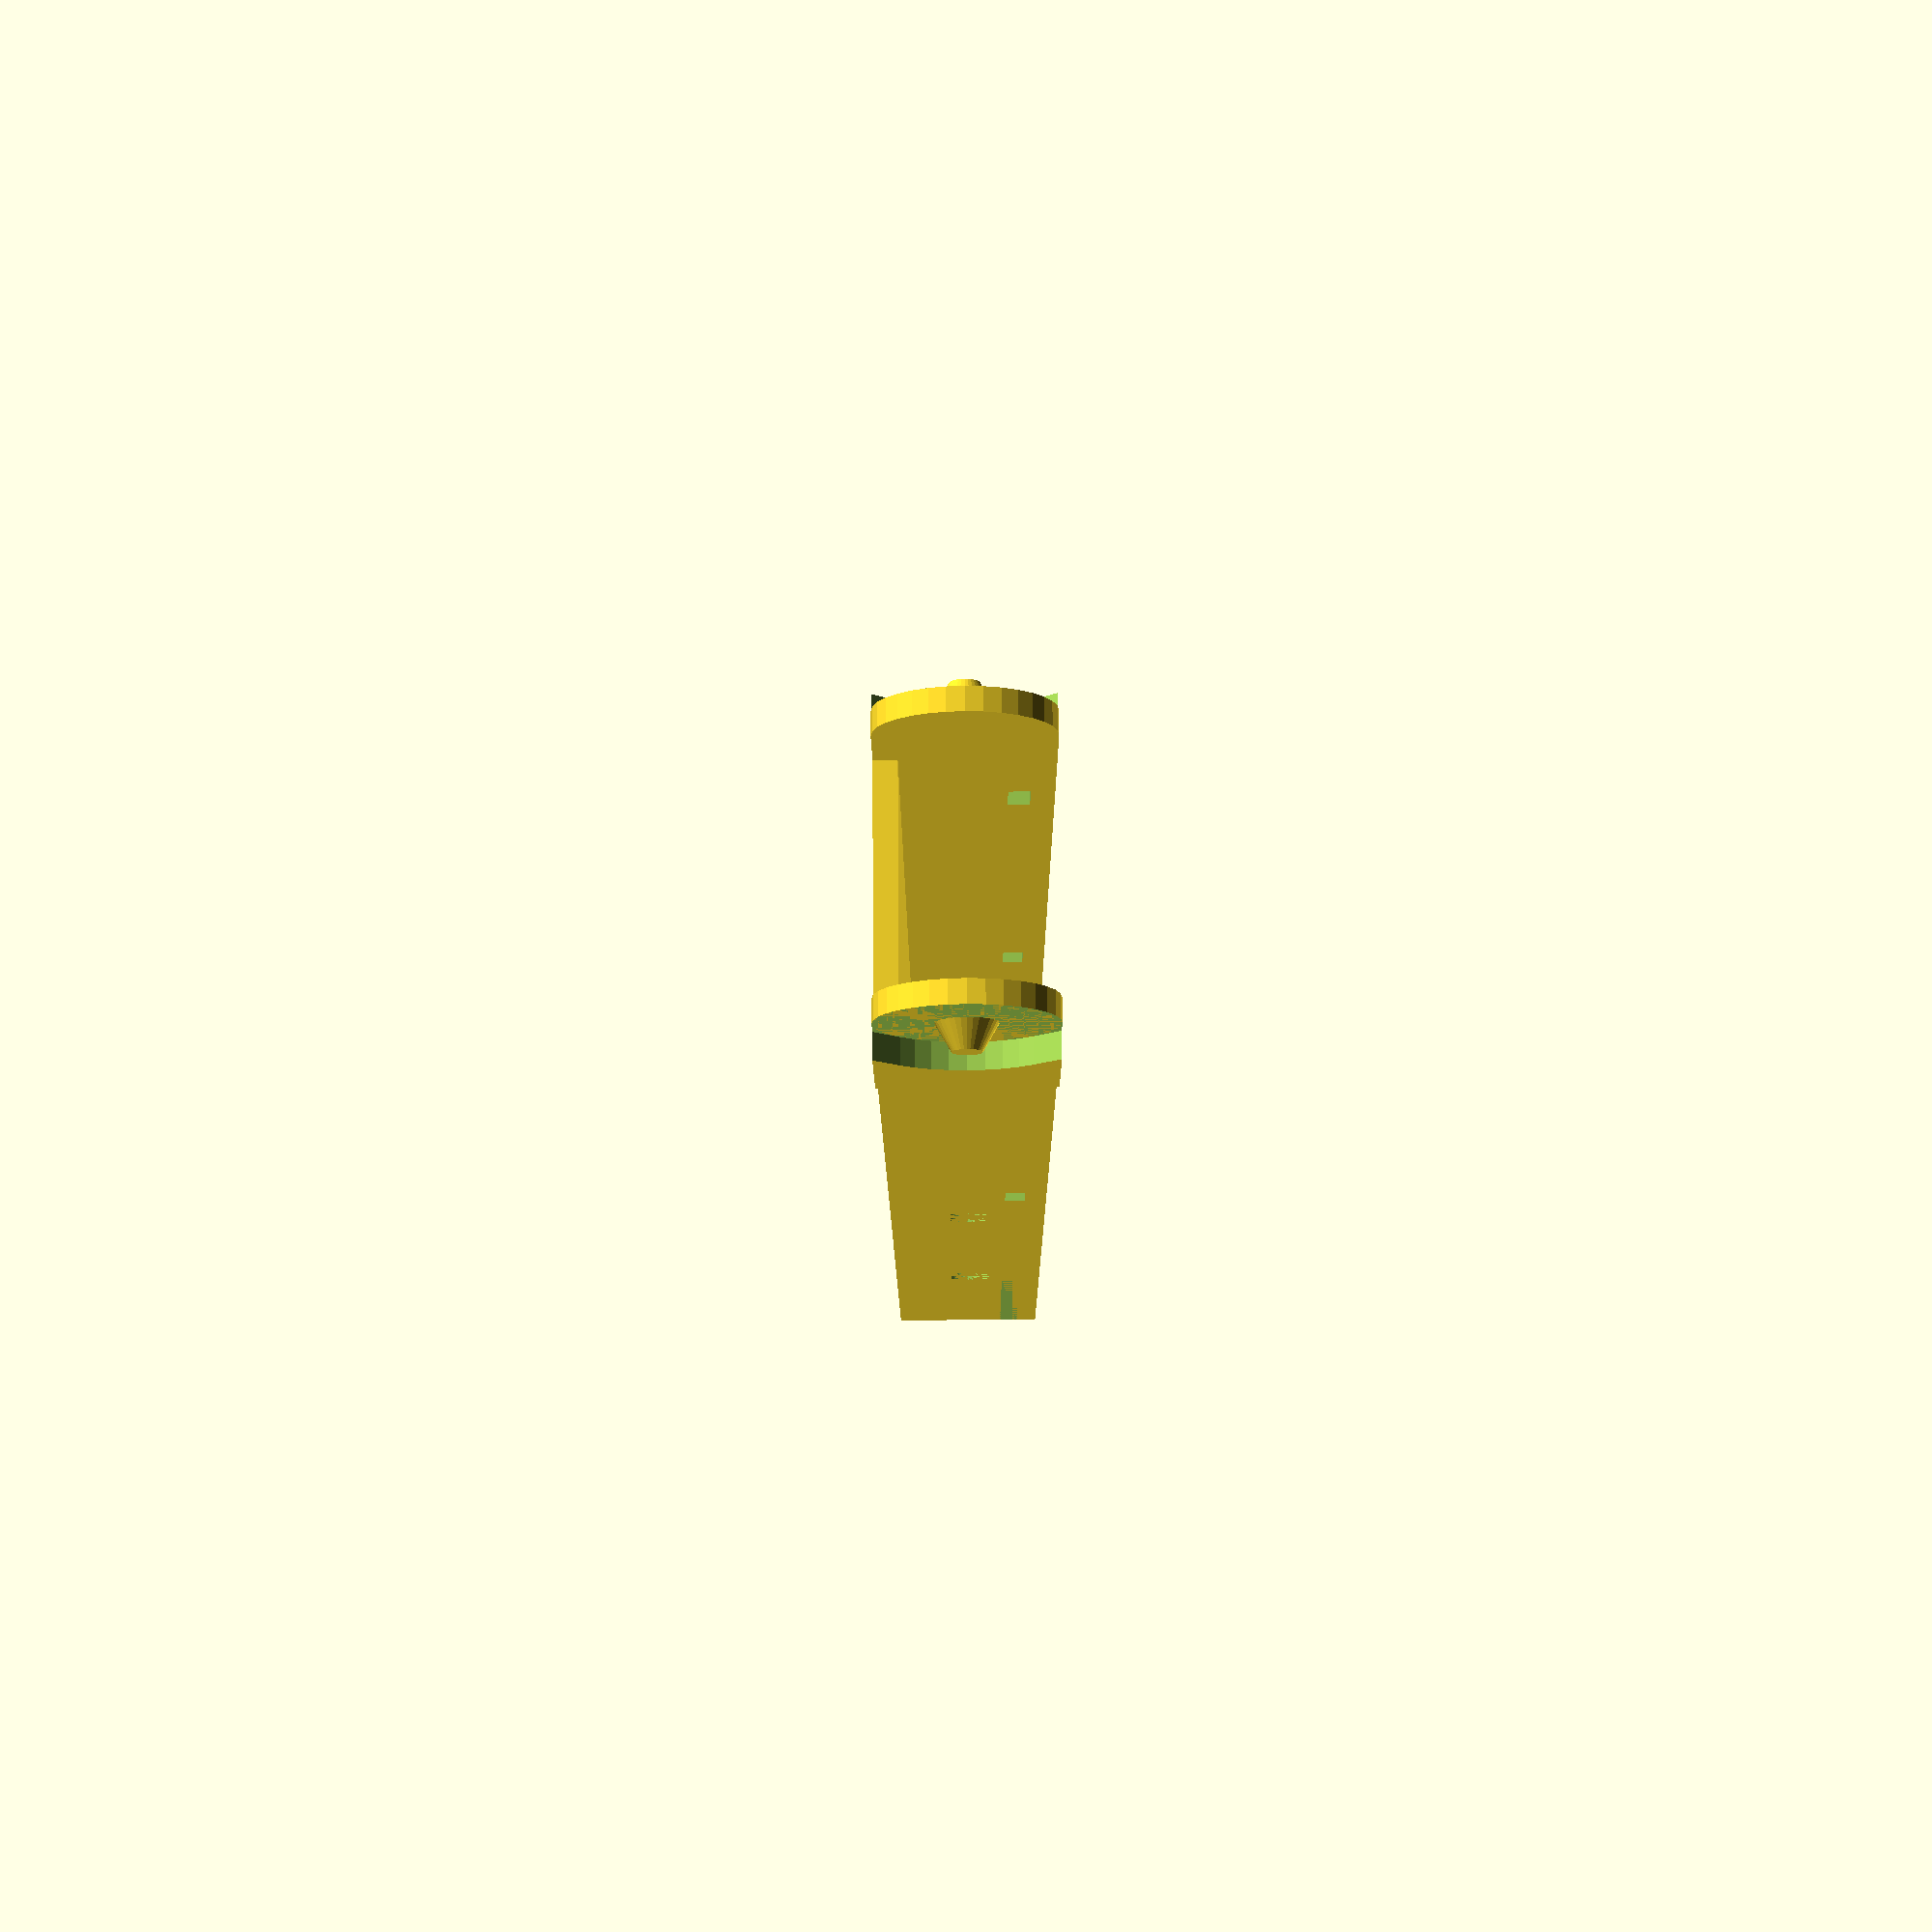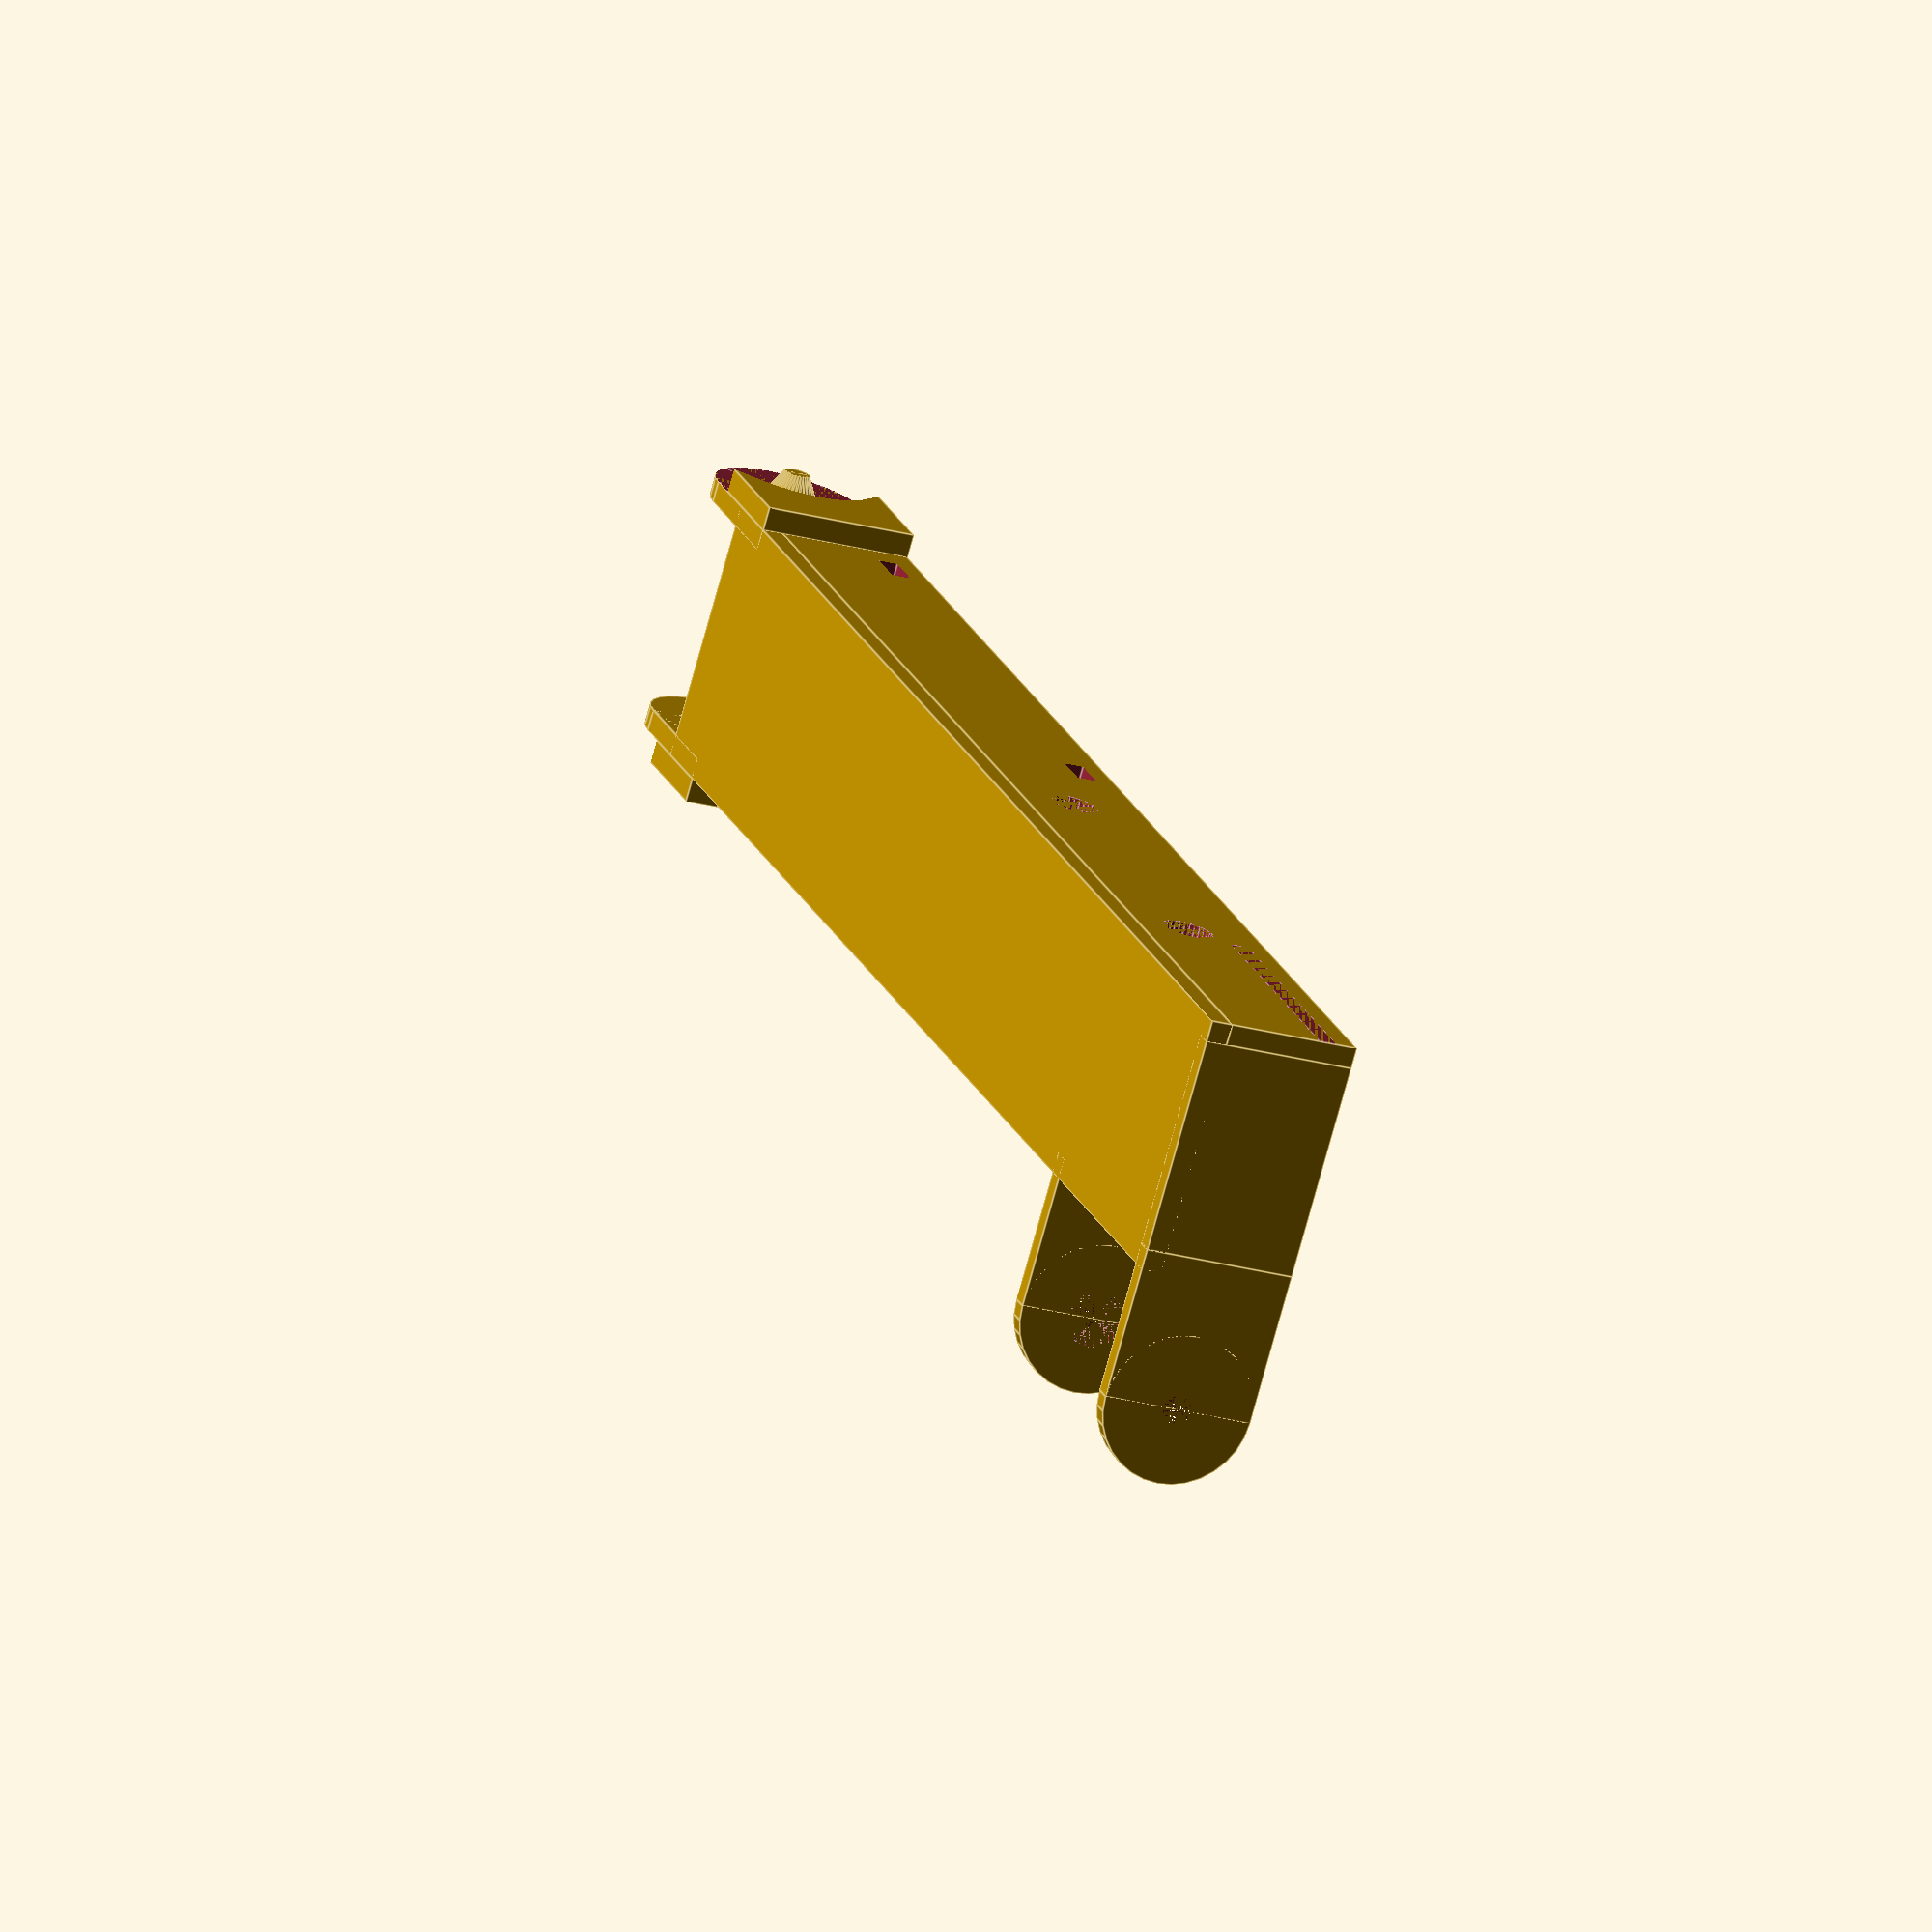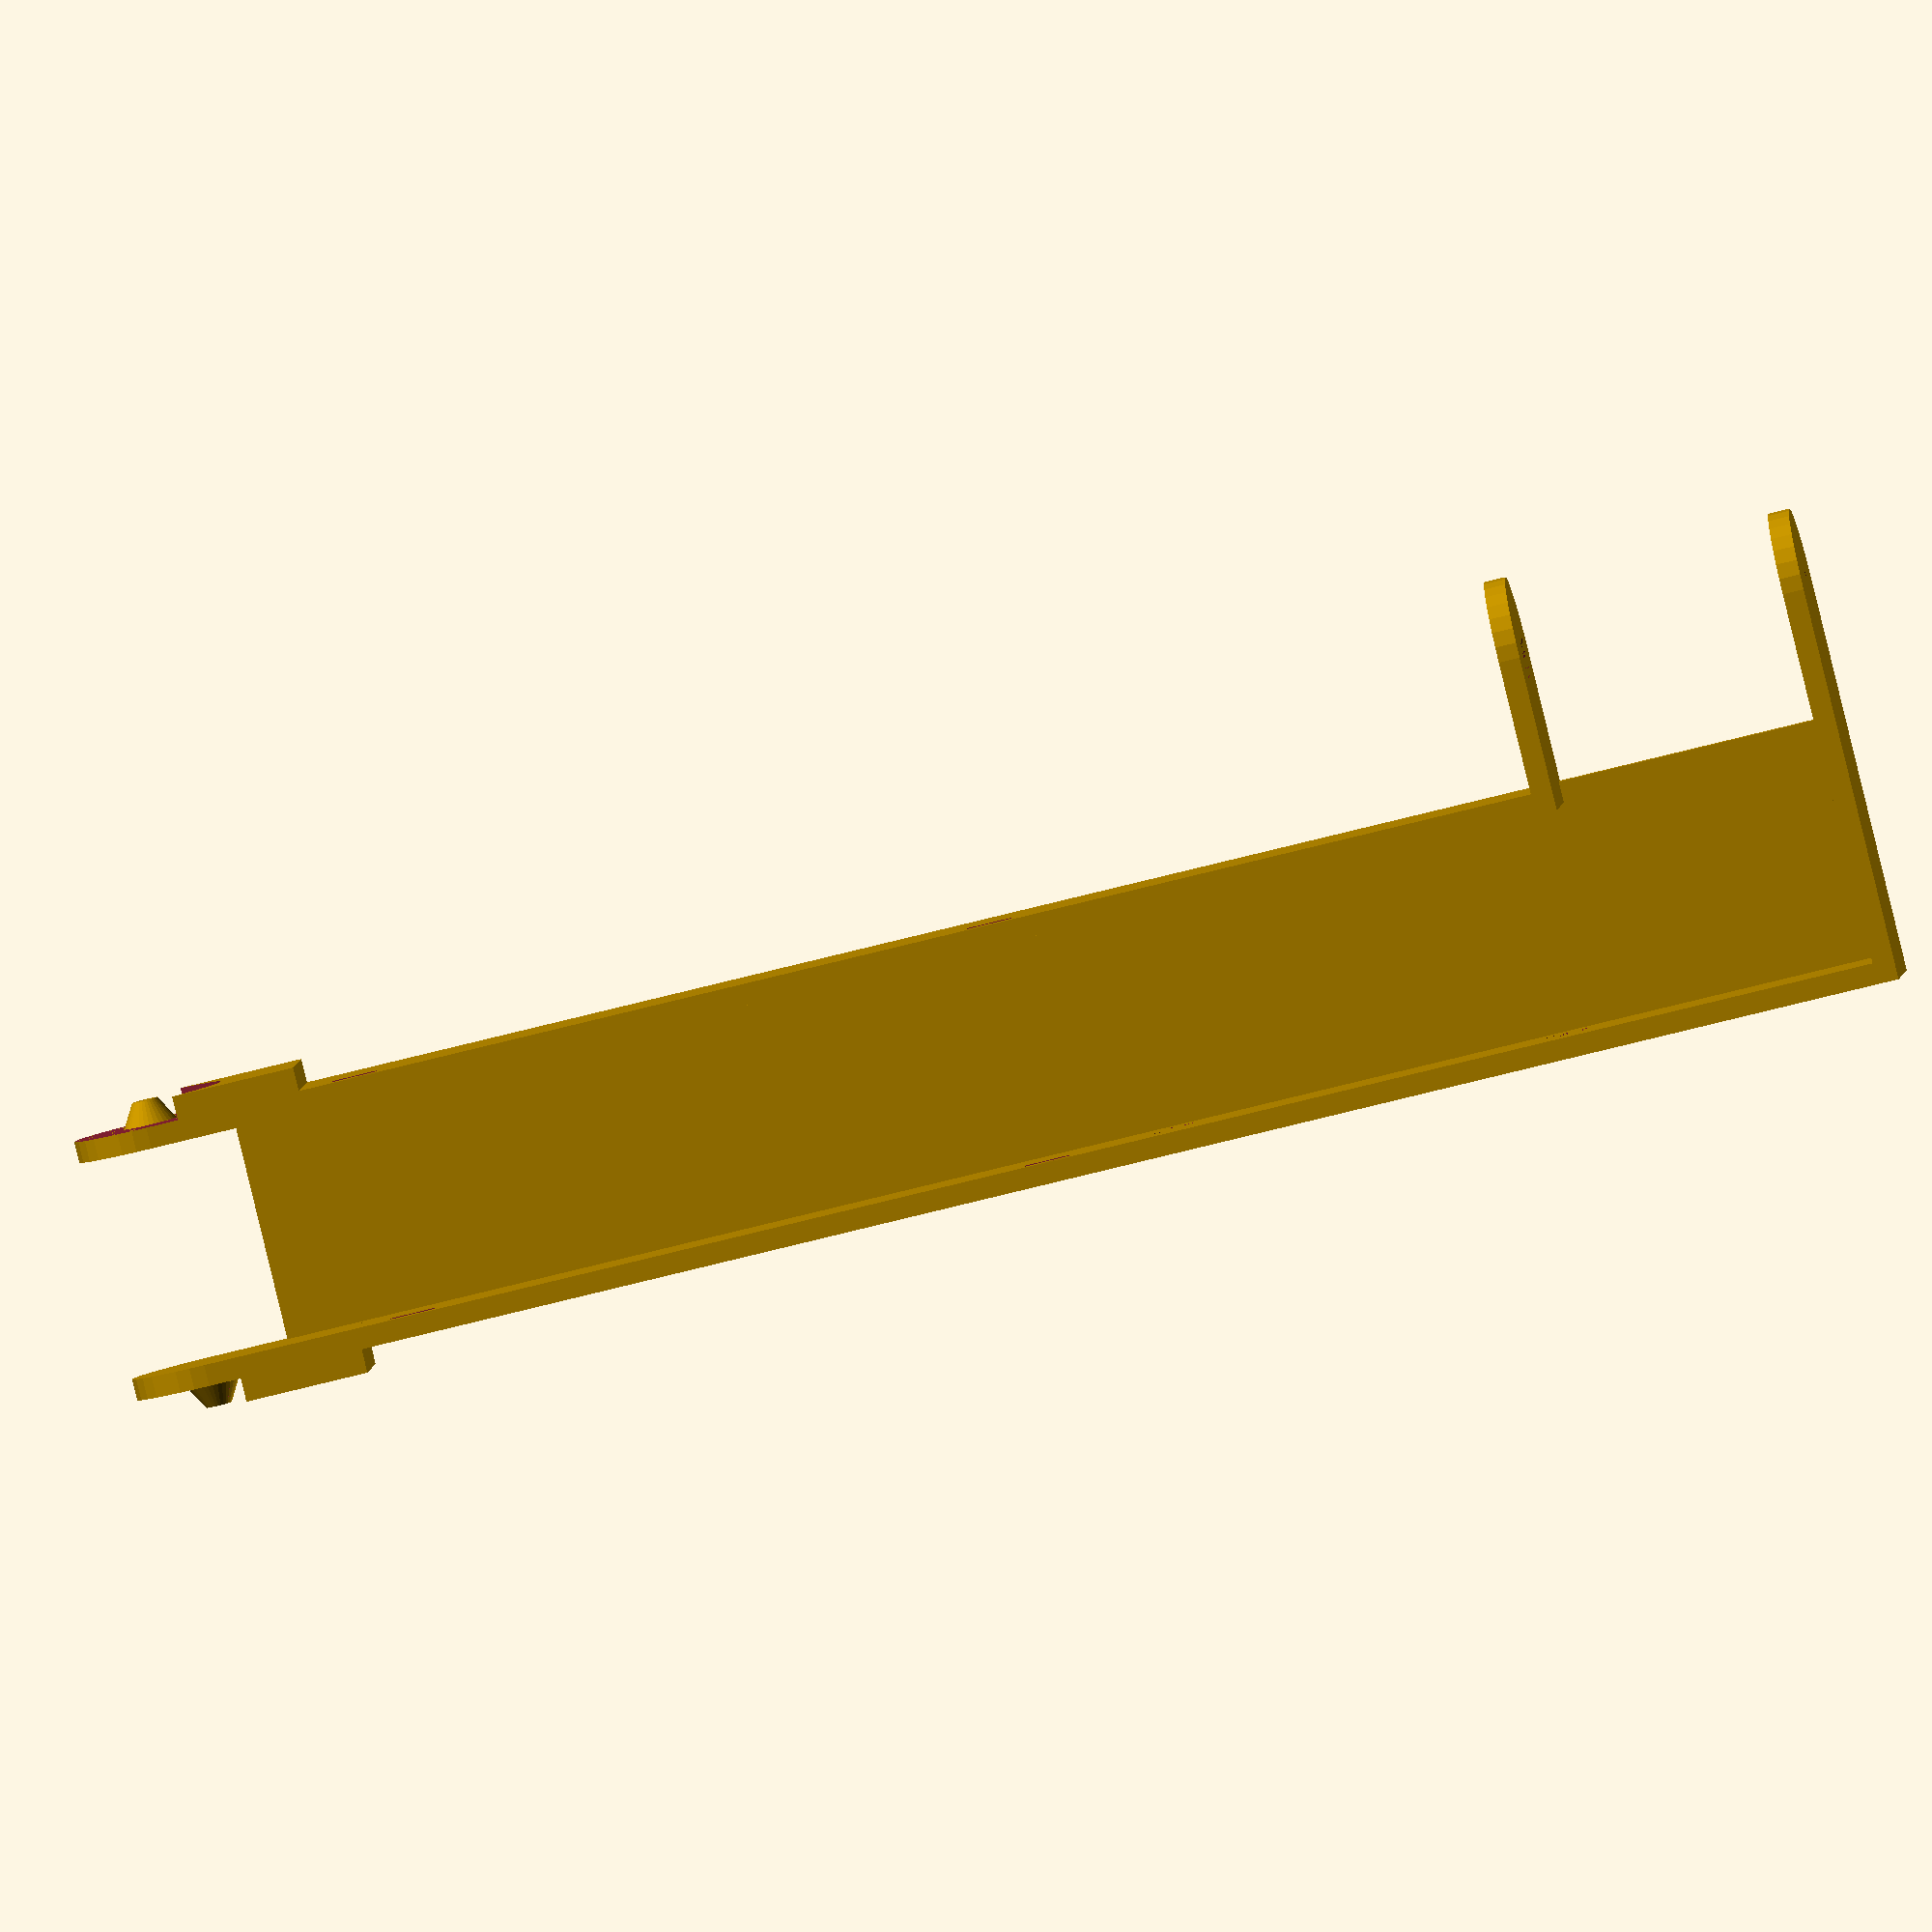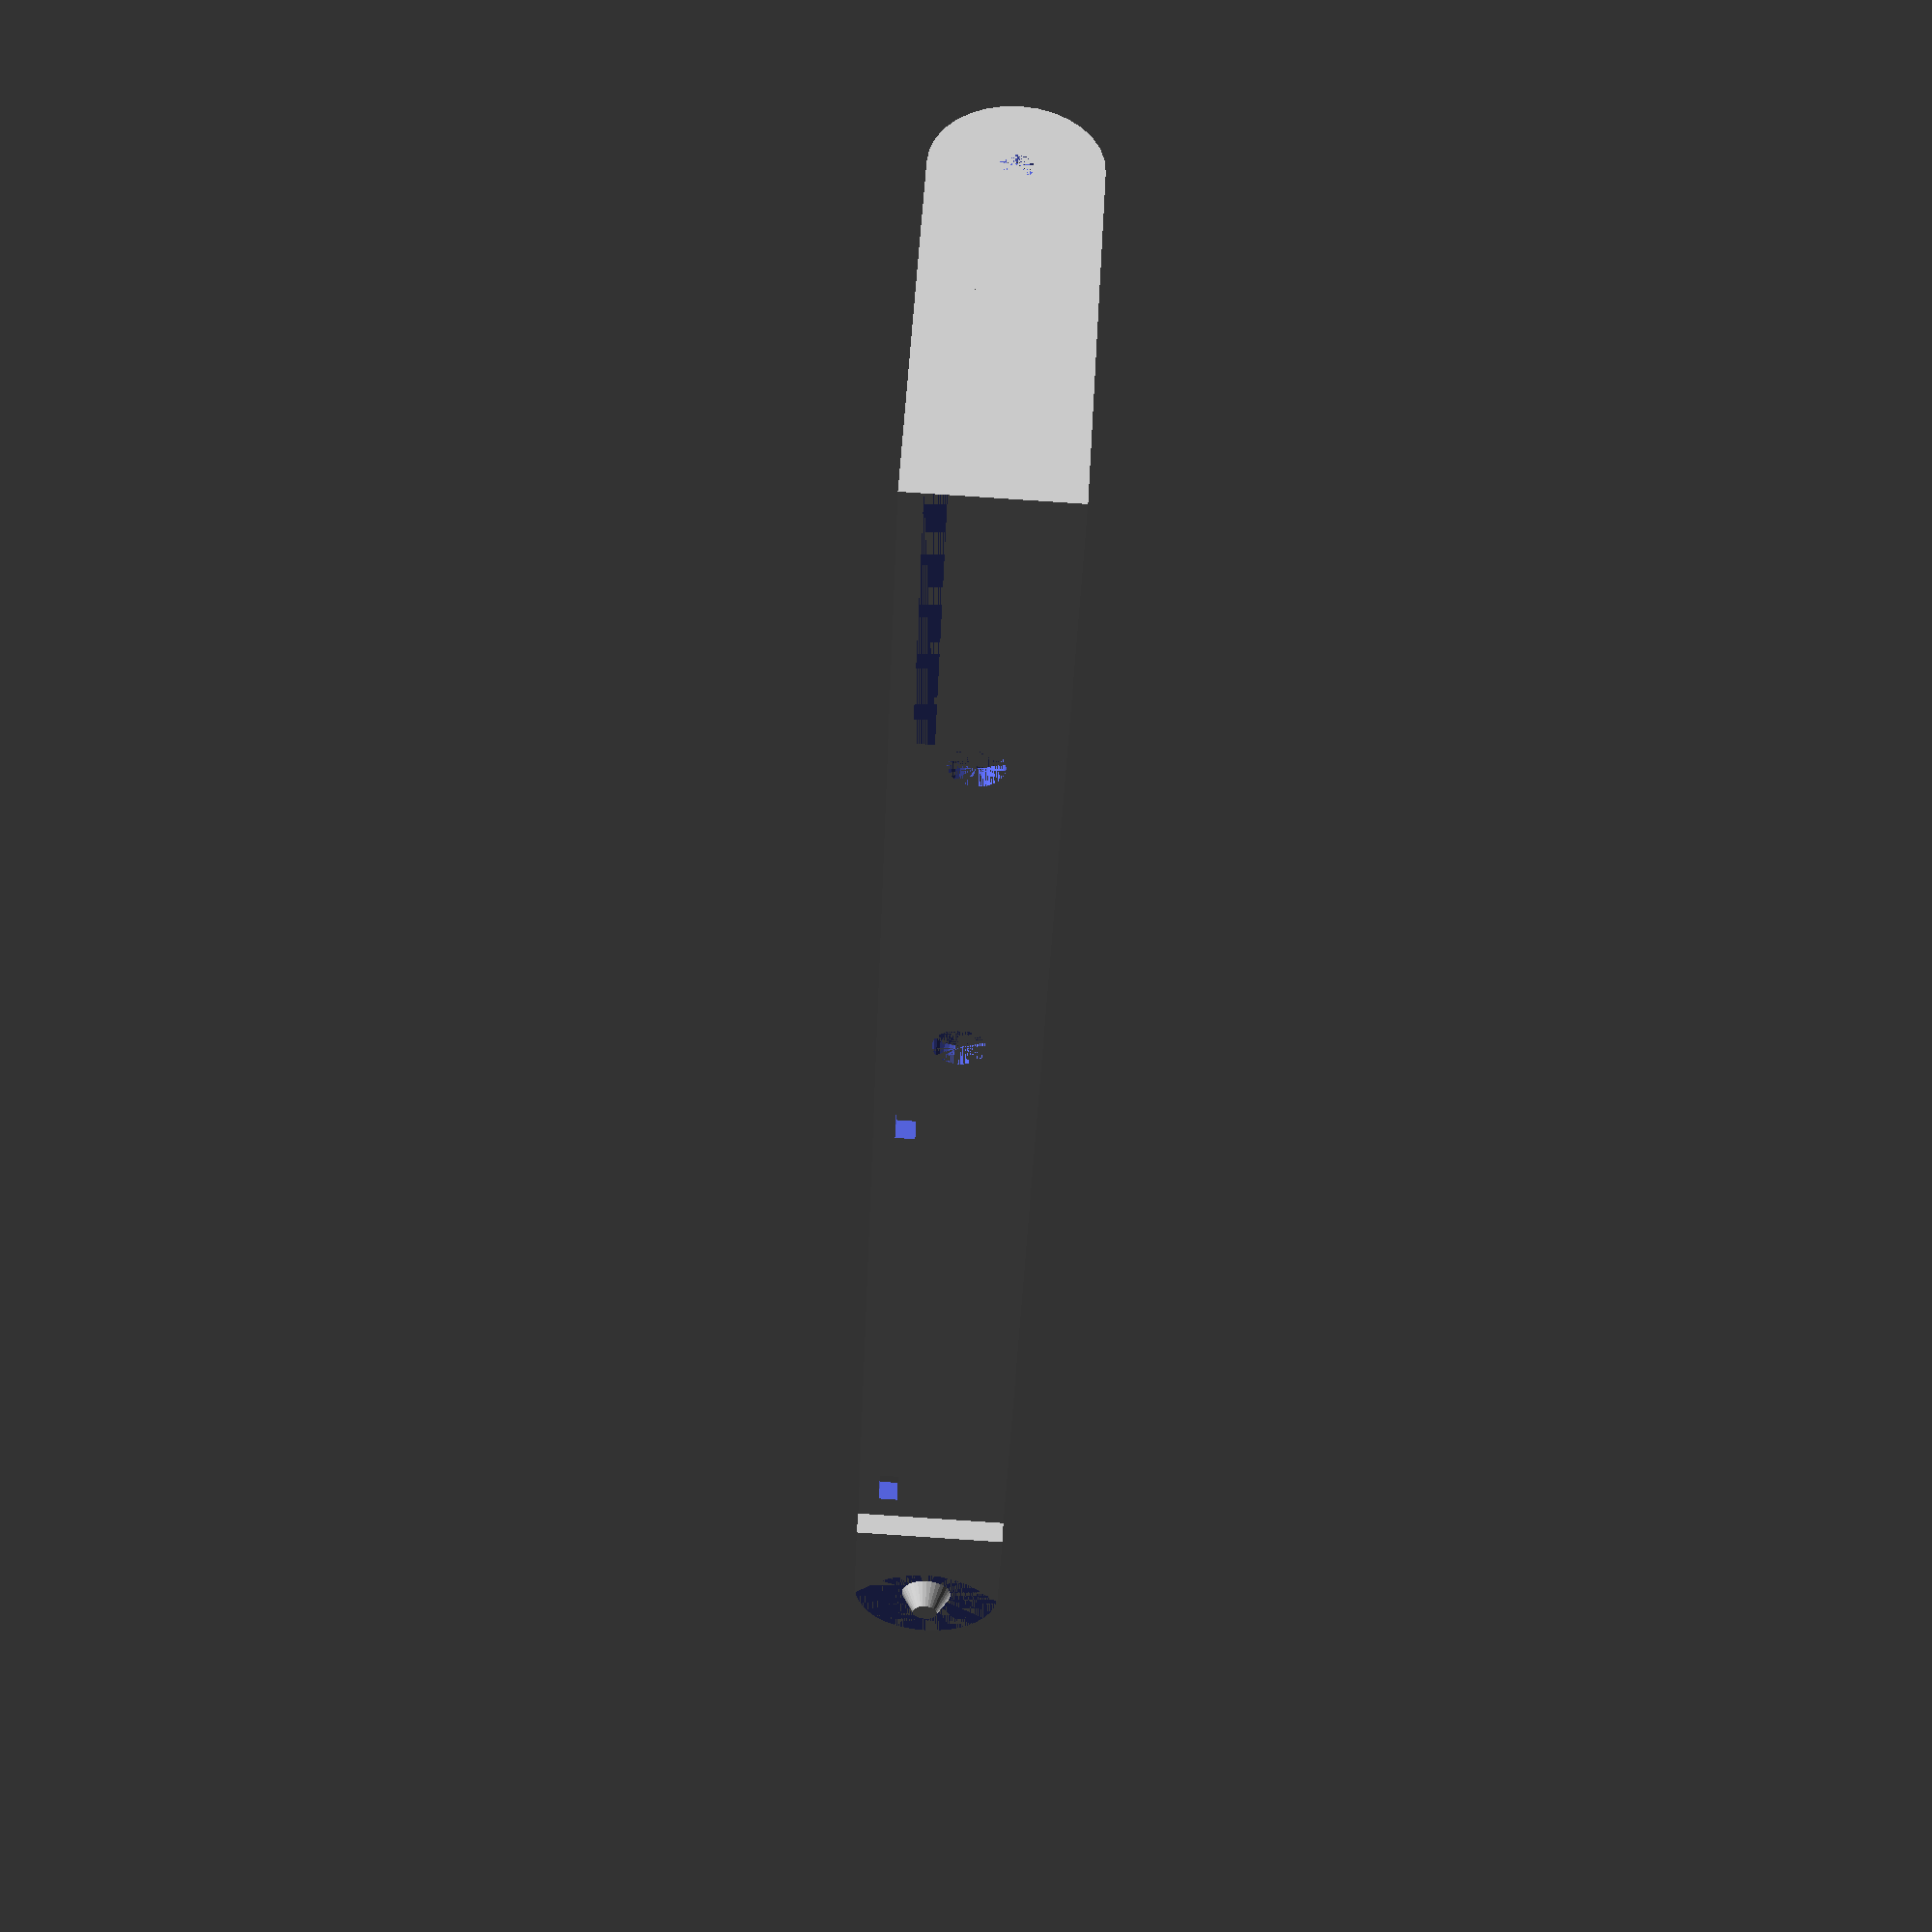
<openscad>

$fn = 32;
GLITCH=.01;


wt=1.64; // 1.5mm walls
slack = .2; // slack applies twice

id=17.04; // 16.68 on the most tight spot
od=id + 2*slack + 4*wt;
joint_dia = 12;
joint_d1 = 4.1;
joint_d2 = 2;


ziptie_w = 3.5;
ziptie_h = 1.5;

// 1:
// Back bar with connector for https://www.thingiverse.com/thing:2920060
//   Both down and to the hotend


// Design goals:
// - Zip tie mounts
// - Connects to the extruder mount
//   As for stock ender 3, there is only the BS cable mount. Here you probably
//   need a small spacer plate to get screw access

// Most important for interfacing:
// - Top connector is outer (stop=outer)
// - Bottom connector is inner (start=inner)
// - Both of them have a wall thickness of 1.64

//rotate([180,0,0])
    //inner_connector(45);
//outer_connector();

// As for the measurements of the bar:
// Hole distance is 31mm.
// About 14mm from outer screw to center of bar below
// About 70mm from inner screw to termination point
// About id (17mm) inner space
// And then half of the od extra

c_total_len = 14 + 70 + 31 + od/2;

//rotate([90,0,0])

difference() {
    channel();
    
    translate([-GLITCH/2, id+2*wt, joint_dia-ziptie_h-wt])
        cube([od+GLITCH, ziptie_w, ziptie_h]);

    translate([65,-GLITCH/2,joint_dia-ziptie_h-wt])
        cube([ziptie_w, od+GLITCH, ziptie_h]);

    translate([65+50,-GLITCH/2,joint_dia-ziptie_h-wt])
        cube([ziptie_w, od+GLITCH, ziptie_h]);
}

module channel() {
    
    // U channel first
    cube([c_total_len, id+2*wt, wt]);
    
    
    // screwholes in this one, M3. 4mm dia to be sure.
    difference() {
        // long wall
        translate([0,id+wt,wt])
            cube([c_total_len, wt, joint_dia-wt]);

        // holes for extruder plate mount
        translate([od/2 + 14,id+2*wt,joint_dia/2])
            rotate([90,0,0])
            cylinder(d=4, h=wt);
        translate([od/2 + 14 + 31,id+2*wt,joint_dia/2])
            rotate([90,0,0])
            cylinder(d=4, h=wt);
    }
    // short wall
    translate([od,0,wt])
            cube([c_total_len-od, wt, joint_dia-wt]);
    
    // end wall
    translate([0,wt,0])
        cube([wt, id, joint_dia]);

    translate([c_total_len+joint_dia/2,id/2+wt,joint_dia/2])
        rotate([0,0,-90])
        inner_connector();

    translate([od/2,wt-joint_dia,joint_dia/2])
        mirror([0,1,0])
        outer_connector();
}





module outer_connector_half() {
    difference() {
        union() {
            // Circle
            translate([od/2-wt,0,0])
                rotate([0,90,0])
                cylinder(d=joint_dia,h=wt);
            // Extension, inner
            translate([od/2-wt,-joint_dia,-joint_dia/2])
                cube([wt,joint_dia,joint_dia]);
        }
        // Pin
        translate([od/2-wt,0,0])
            rotate([0,90,0])
            cylinder(d1=joint_d1+2*slack,d2=joint_d2+2*slack,h=wt);
    }
    // Extension, outer
    owt=wt+slack;
    
    
}

module outer_connector() {
    outer_connector_half();
    mirror([1,0,0])
        outer_connector_half();
}

module inner_connector_half(theta) {
    // Circle
    translate([id/2,0,0])
        rotate([0,90,0])
        cylinder(d=joint_dia,h=wt);
    // Pin
    translate([id/2+wt,0,0])
        rotate([0,90,0])
        cylinder(d1=joint_d1,d2=joint_d2,h=wt+slack);
    // Extension, inner
    translate([id/2+wt/2,-joint_dia/2,0])
        cube([wt,joint_dia,joint_dia], center=true);
    // Extension, outer
    owt=wt+slack;
    
    difference() {
        translate([id/2+wt+owt/2,-joint_dia/2,0])
            cube([owt,joint_dia,joint_dia], center=true);
        translate([id/2+wt,0,0])
            rotate([0,90,0])
            cylinder(d=joint_dia, h=owt+GLITCH);
        
        rotate([-theta,0,0])
            translate([id/2+wt,0,-joint_dia/2])
            cube([owt+GLITCH,joint_dia,joint_dia]);
        rotate([theta,0,0])
            translate([id/2+wt,0,-joint_dia/2])
            cube([owt+GLITCH,joint_dia,joint_dia]);
    }
}

module inner_connector(theta=45) {
    inner_connector_half(theta);
    mirror([1,0,0])
        inner_connector_half(theta);
}
</openscad>
<views>
elev=94.6 azim=97.6 roll=270.4 proj=p view=wireframe
elev=26.7 azim=316.8 roll=247.1 proj=o view=edges
elev=356.8 azim=166.3 roll=3.0 proj=o view=wireframe
elev=93.4 azim=235.0 roll=86.2 proj=p view=wireframe
</views>
